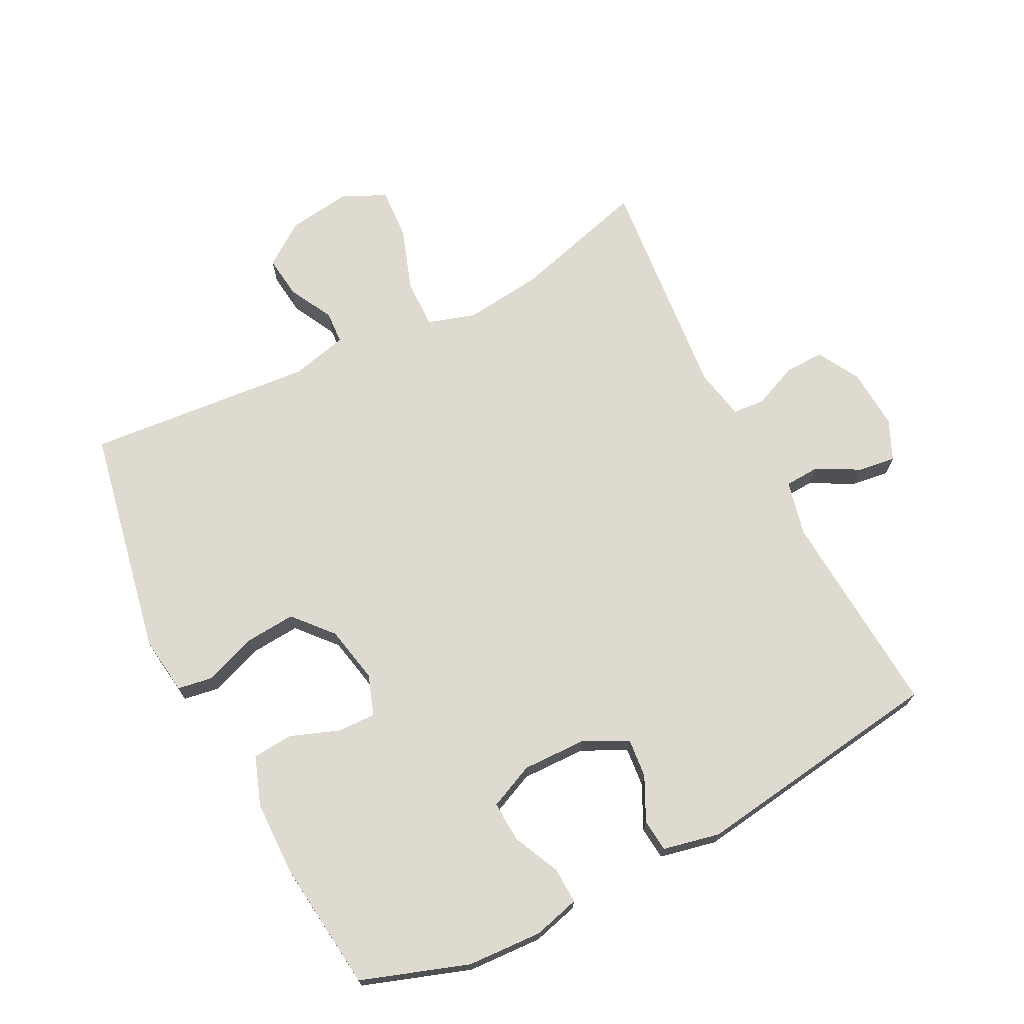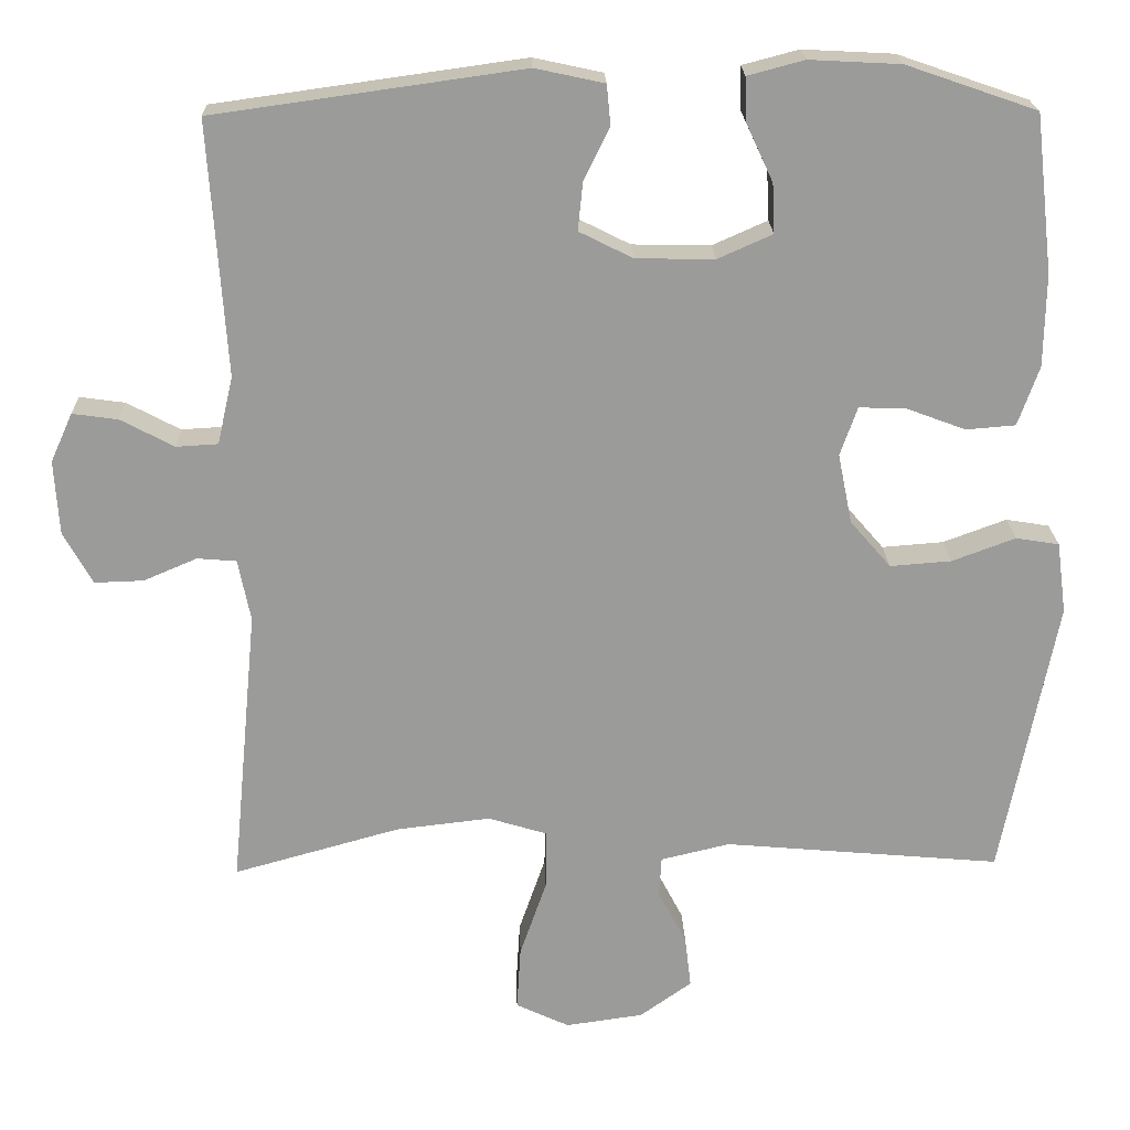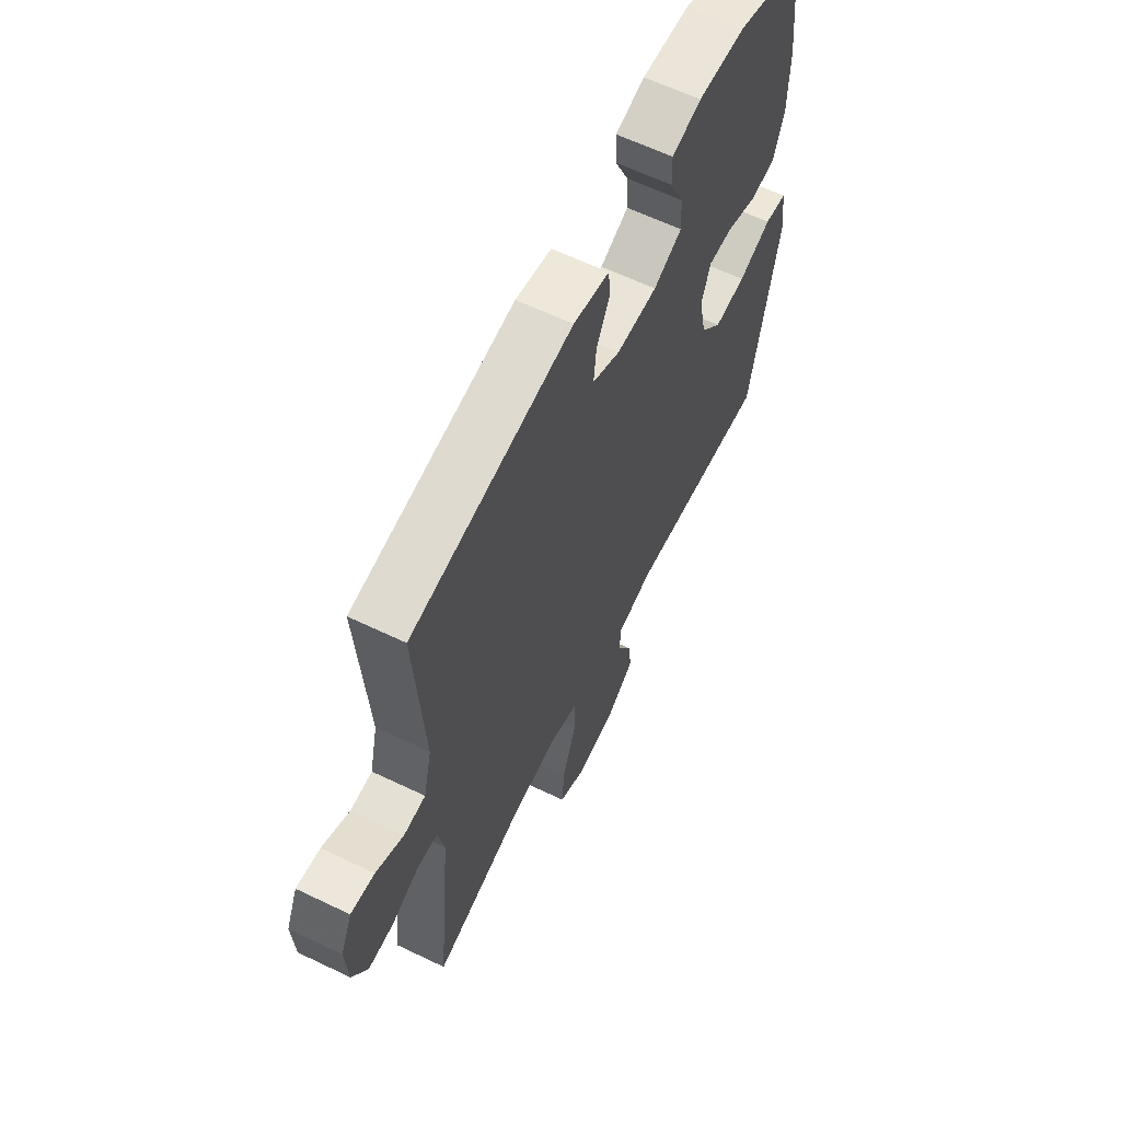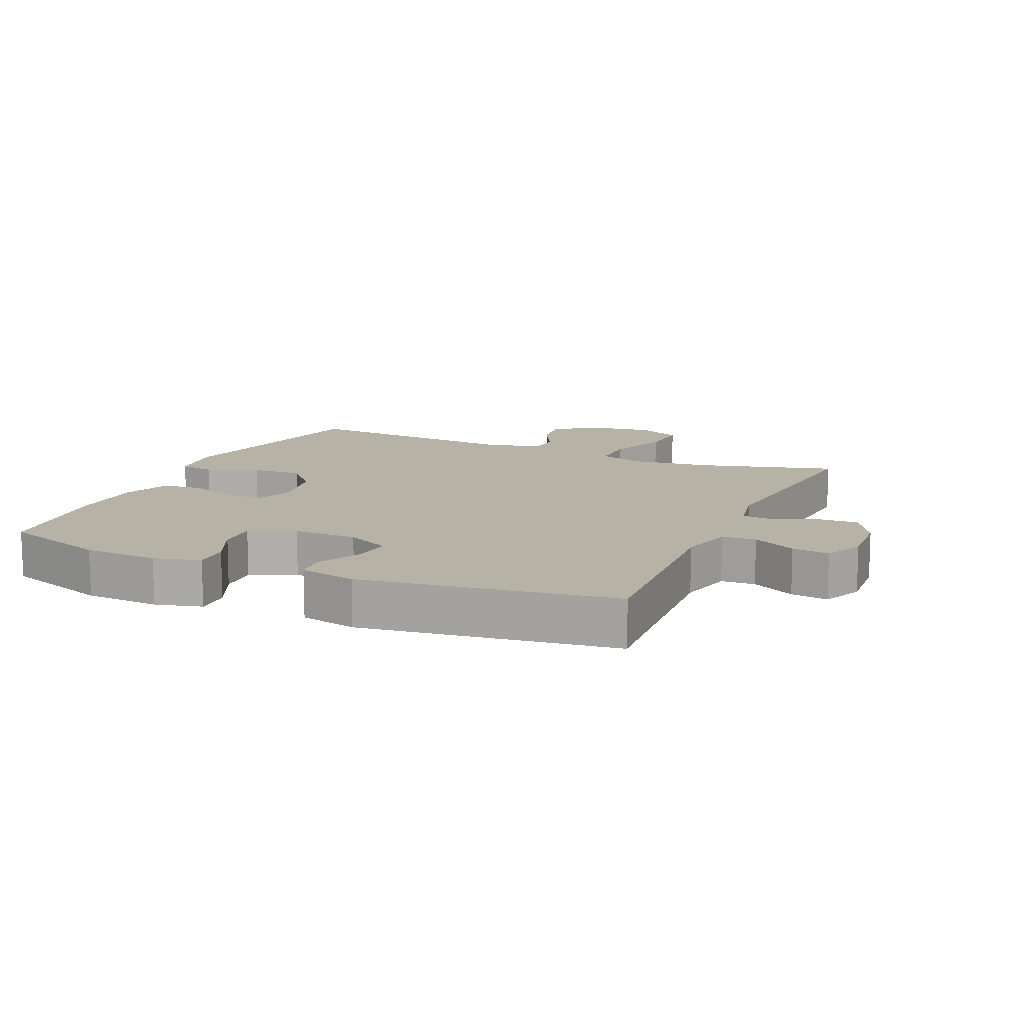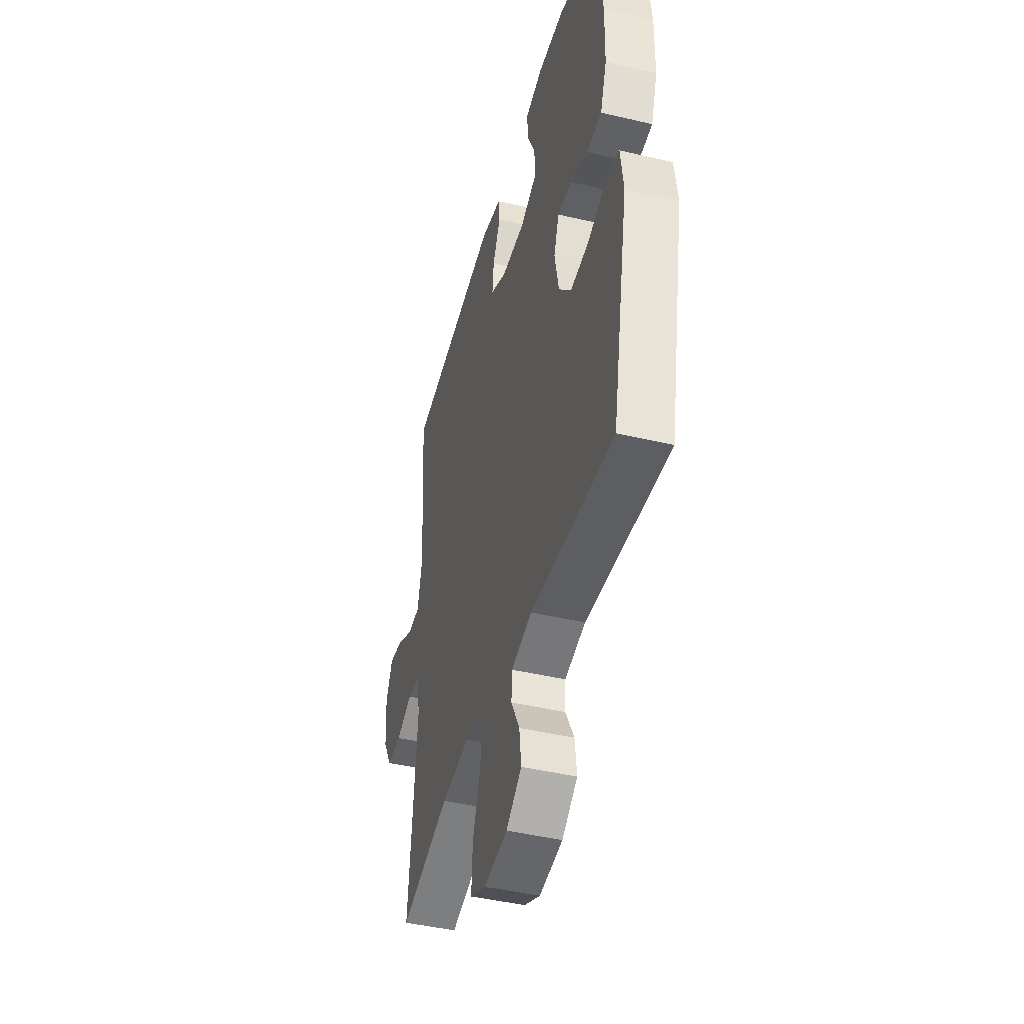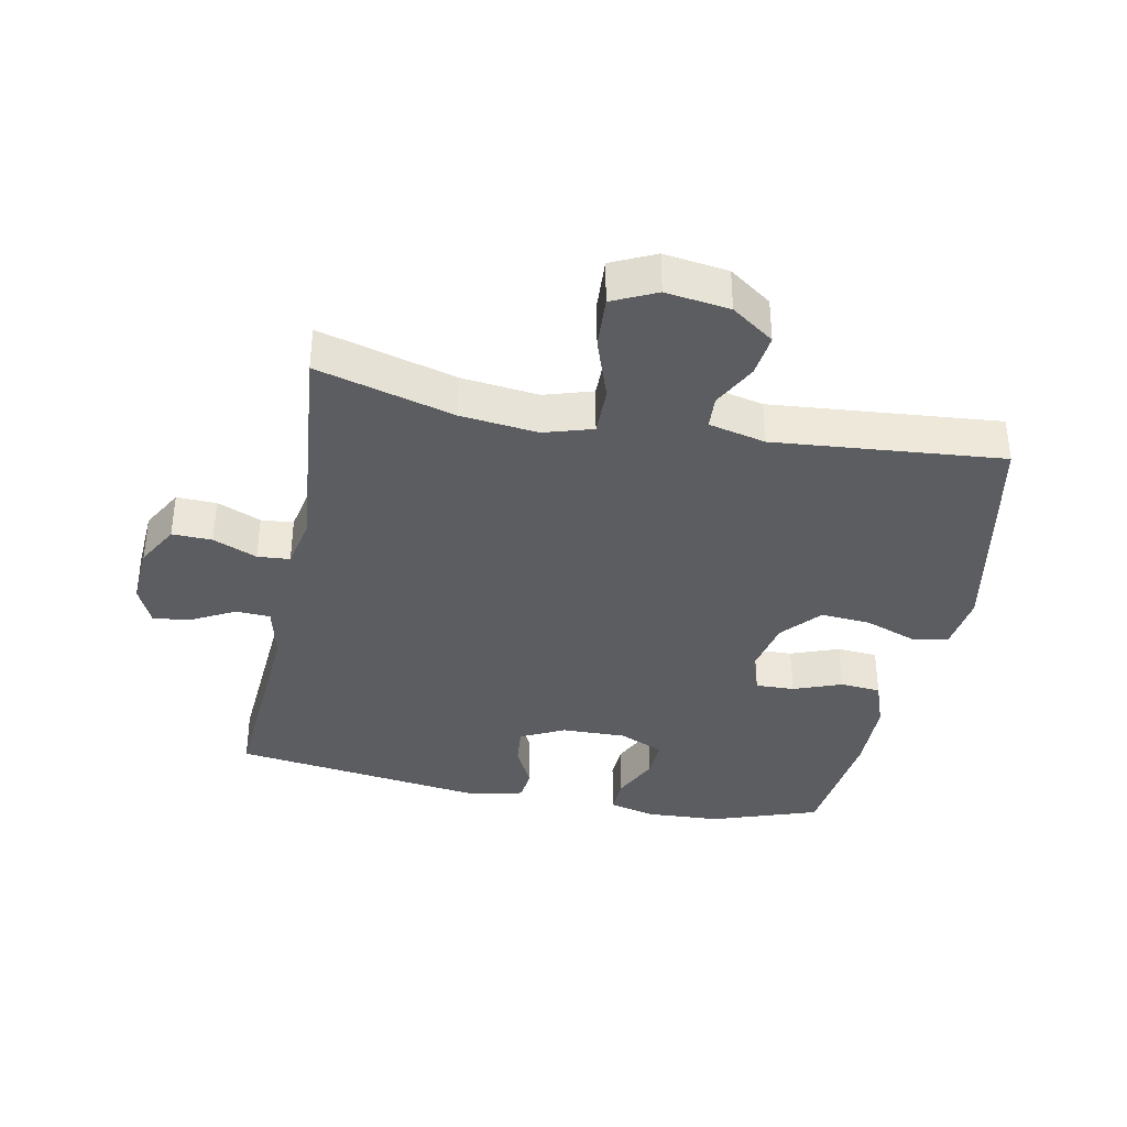
<metadata>
{"format":"obj","ext":"obj","renderer":"f3d","projection":"perspective","resolution":1024,"background":"white","views":[{"elev":70.8,"azim":-27.1,"up":"+Y"},{"elev":20.6,"azim":178.3,"up":"+Z"},{"elev":62.3,"azim":116.0,"up":"+Z"},{"elev":12.3,"azim":24.0,"up":"+Y"},{"elev":-44.0,"azim":-105.5,"up":"+Z"},{"elev":-36.8,"azim":168.8,"up":"+Y"}]}
</metadata>
<code>
v -0.5 0.07 0.5
v -0.334 0.07 0.557
v -0.218 0.07 0.563
v -0.146 0.07 0.544
v -0.148 0.07 0.488
v -0.182 0.07 0.415
v -0.185 0.07 0.352
v -0.115 0.07 0.321
v -0.015 0.07 0.323
v 0.053 0.07 0.357
v 0.047 0.07 0.418
v 0.014 0.07 0.485
v 0.019 0.07 0.536
v 0.107 0.07 0.555
v 0.5 0.07 0.5
v 0.478 0.07 0.177
v 0.498 0.07 0.091
v 0.551 0.07 0.088
v 0.619 0.07 0.124
v 0.677 0.07 0.132
v 0.705 0.07 0.07
v 0.699 0.07 -0.025
v 0.662 0.07 -0.091
v 0.6 0.07 -0.089
v 0.532 0.07 -0.06
v 0.482 0.07 -0.064
v 0.466 0.07 -0.143
v 0.5 0.07 -0.5
v 0.288 0.07 -0.441
v 0.168 0.07 -0.427
v 0.093 0.07 -0.45
v 0.094 0.07 -0.526
v 0.128 0.07 -0.624
v 0.133 0.07 -0.705
v 0.065 0.07 -0.737
v -0.034 0.07 -0.723
v -0.1 0.07 -0.676
v -0.092 0.07 -0.61
v -0.056 0.07 -0.541
v -0.059 0.07 -0.49
v -0.147 0.07 -0.469
v -0.5 0.07 -0.5
v -0.57 0.07 -0.144
v -0.558 0.07 -0.053
v -0.503 0.07 -0.044
v -0.422 0.07 -0.074
v -0.344 0.07 -0.08
v -0.292 0.07 -0.02
v -0.274 0.07 0.069
v -0.296 0.07 0.131
v -0.356 0.07 0.129
v -0.431 0.07 0.101
v -0.494 0.07 0.106
v -0.521 0.07 0.182
v -0.523 0.07 0.299
v -0.5 0 0.5
v -0.334 0 0.557
v -0.218 0 0.563
v -0.146 0 0.544
v -0.148 0 0.488
v -0.182 0 0.415
v -0.185 0 0.352
v -0.115 0 0.321
v -0.015 0 0.323
v 0.053 0 0.357
v 0.047 0 0.418
v 0.014 0 0.485
v 0.019 0 0.536
v 0.107 0 0.555
v 0.5 0 0.5
v 0.478 0 0.177
v 0.498 0 0.091
v 0.551 0 0.088
v 0.619 0 0.124
v 0.677 0 0.132
v 0.705 0 0.07
v 0.699 0 -0.025
v 0.662 0 -0.091
v 0.6 0 -0.089
v 0.532 0 -0.06
v 0.482 0 -0.064
v 0.466 0 -0.143
v 0.5 0 -0.5
v 0.288 0 -0.441
v 0.168 0 -0.427
v 0.093 0 -0.45
v 0.094 0 -0.526
v 0.128 0 -0.624
v 0.133 0 -0.705
v 0.065 0 -0.737
v -0.034 0 -0.723
v -0.1 0 -0.676
v -0.092 0 -0.61
v -0.056 0 -0.541
v -0.059 0 -0.49
v -0.147 0 -0.469
v -0.5 0 -0.5
v -0.57 0 -0.144
v -0.558 0 -0.053
v -0.503 0 -0.044
v -0.422 0 -0.074
v -0.344 0 -0.08
v -0.292 0 -0.02
v -0.274 0 0.069
v -0.296 0 0.131
v -0.356 0 0.129
v -0.431 0 0.101
v -0.494 0 0.106
v -0.521 0 0.182
v -0.523 0 0.299
f 4 5 6
f 3 4 6
f 2 3 6
f 1 2 6
f 55 1 6
f 54 55 6
f 53 54 6
f 52 53 6
f 51 52 6
f 50 51 6 7
f 49 50 7 8
f 48 49 8 9
f 44 45 46
f 43 44 46
f 42 43 46
f 41 42 46
f 40 41 46 47
f 37 38 39
f 36 37 39
f 35 36 39
f 34 35 39
f 33 34 39
f 32 33 39
f 31 32 39 40
f 40 47 48
f 31 40 48
f 30 31 48
f 27 28 29
f 48 9 10
f 30 48 10
f 29 30 10
f 27 29 10
f 26 27 10
f 23 24 25
f 22 23 25
f 21 22 25
f 20 21 25
f 19 20 25
f 18 19 25
f 14 15 16
f 13 14 16
f 12 13 16
f 11 12 16
f 11 16 17
f 10 11 17
f 26 10 17
f 17 18 25 26
f 61 60 59
f 61 59 58
f 61 58 57
f 61 57 56
f 61 56 110
f 61 110 109
f 61 109 108
f 61 108 107
f 61 107 106
f 62 61 106 105
f 63 62 105 104
f 64 63 104 103
f 101 100 99
f 101 99 98
f 101 98 97
f 101 97 96
f 102 101 96 95
f 94 93 92
f 94 92 91
f 94 91 90
f 94 90 89
f 94 89 88
f 94 88 87
f 95 94 87 86
f 103 102 95
f 103 95 86
f 103 86 85
f 84 83 82
f 65 64 103
f 65 103 85
f 65 85 84
f 65 84 82
f 65 82 81
f 80 79 78
f 80 78 77
f 80 77 76
f 80 76 75
f 80 75 74
f 80 74 73
f 71 70 69
f 71 69 68
f 71 68 67
f 71 67 66
f 72 71 66
f 72 66 65
f 72 65 81
f 81 80 73 72
f 1 56 57 2
f 2 57 58 3
f 3 58 59 4
f 4 59 60 5
f 5 60 61 6
f 6 61 62 7
f 7 62 63 8
f 8 63 64 9
f 9 64 65 10
f 10 65 66 11
f 11 66 67 12
f 12 67 68 13
f 13 68 69 14
f 14 69 70 15
f 15 70 71 16
f 16 71 72 17
f 17 72 73 18
f 18 73 74 19
f 19 74 75 20
f 20 75 76 21
f 21 76 77 22
f 22 77 78 23
f 23 78 79 24
f 24 79 80 25
f 25 80 81 26
f 26 81 82 27
f 27 82 83 28
f 28 83 84 29
f 29 84 85 30
f 30 85 86 31
f 31 86 87 32
f 32 87 88 33
f 33 88 89 34
f 34 89 90 35
f 35 90 91 36
f 36 91 92 37
f 37 92 93 38
f 38 93 94 39
f 39 94 95 40
f 40 95 96 41
f 41 96 97 42
f 42 97 98 43
f 43 98 99 44
f 44 99 100 45
f 45 100 101 46
f 46 101 102 47
f 47 102 103 48
f 48 103 104 49
f 49 104 105 50
f 50 105 106 51
f 51 106 107 52
f 52 107 108 53
f 53 108 109 54
f 54 109 110 55
f 55 110 56 1

</code>
